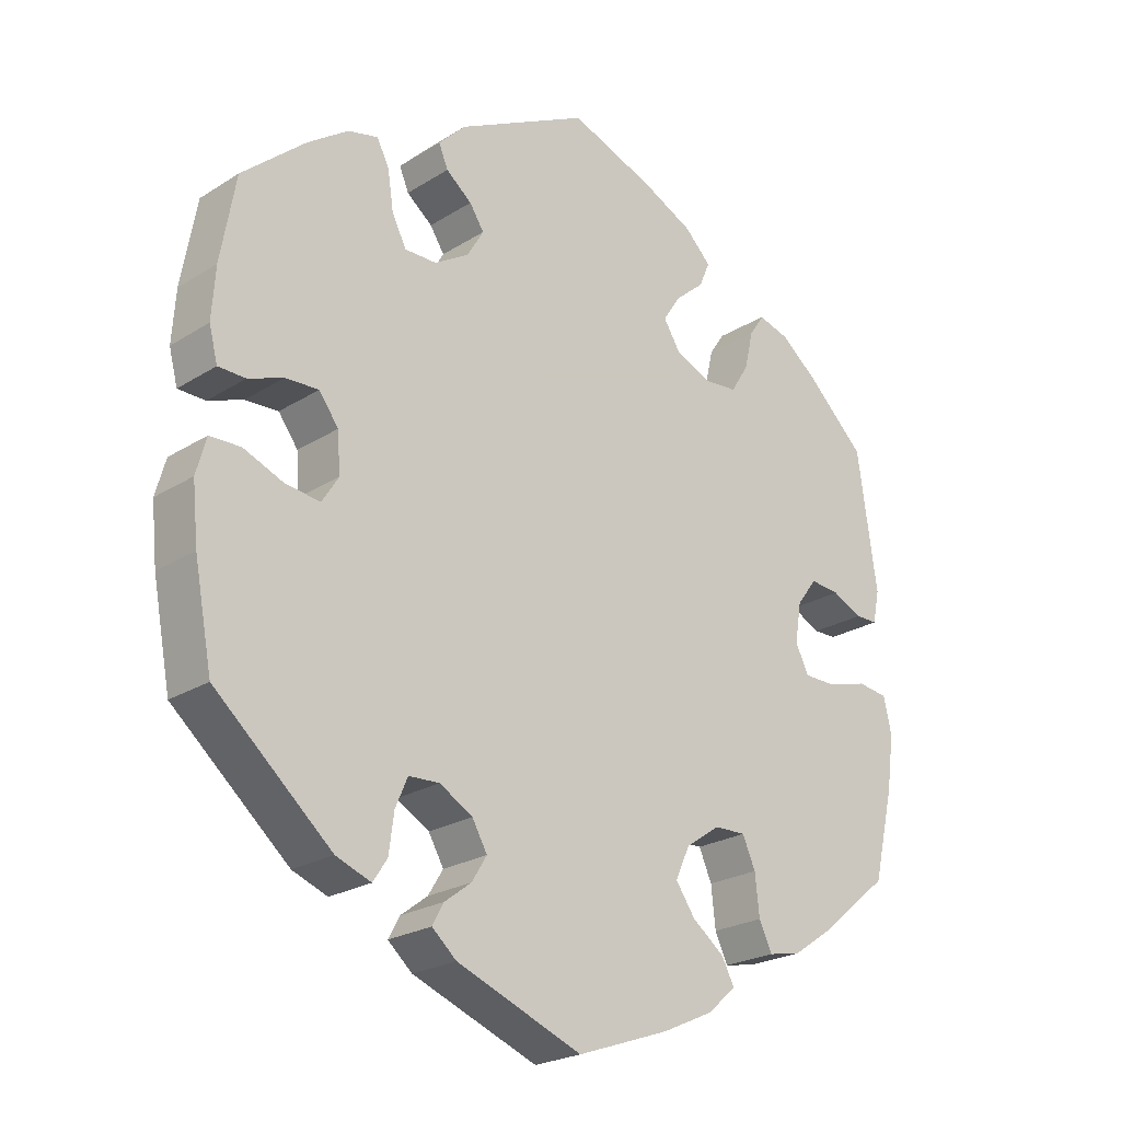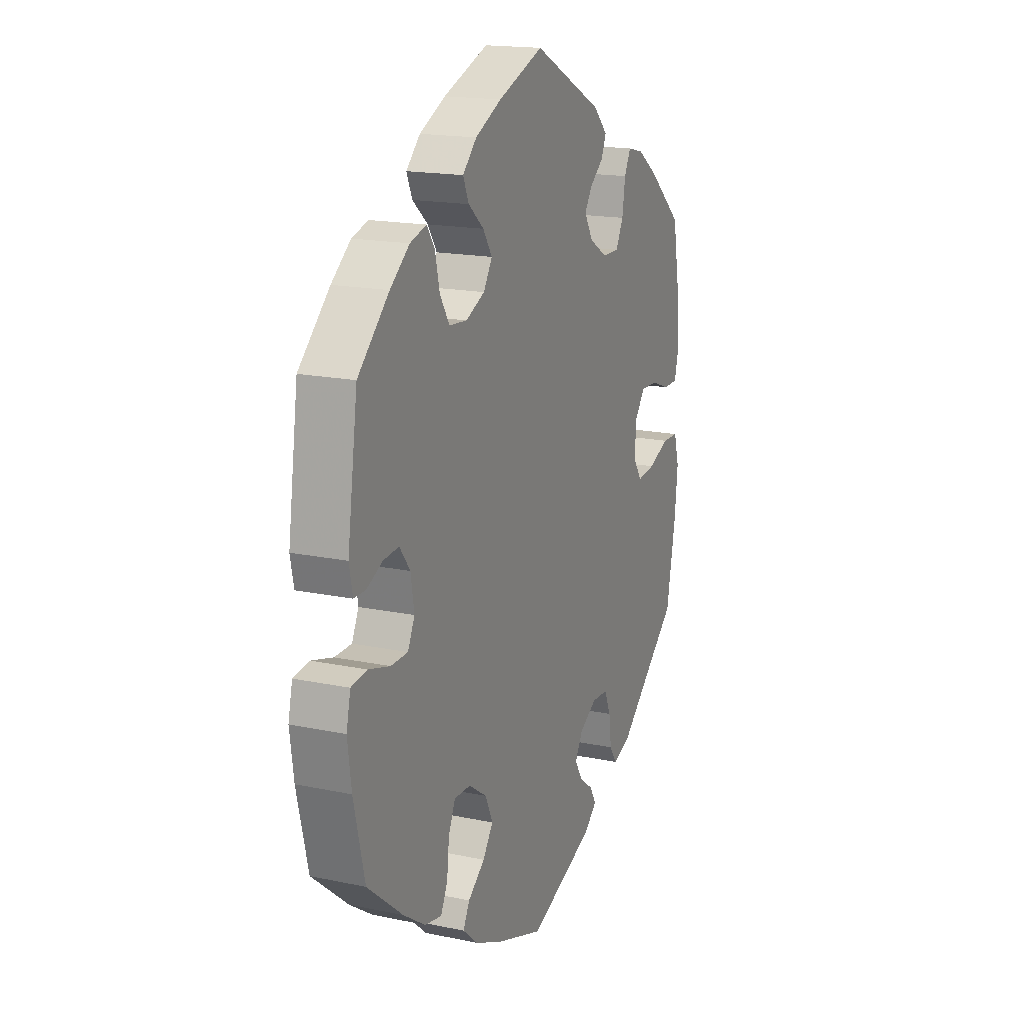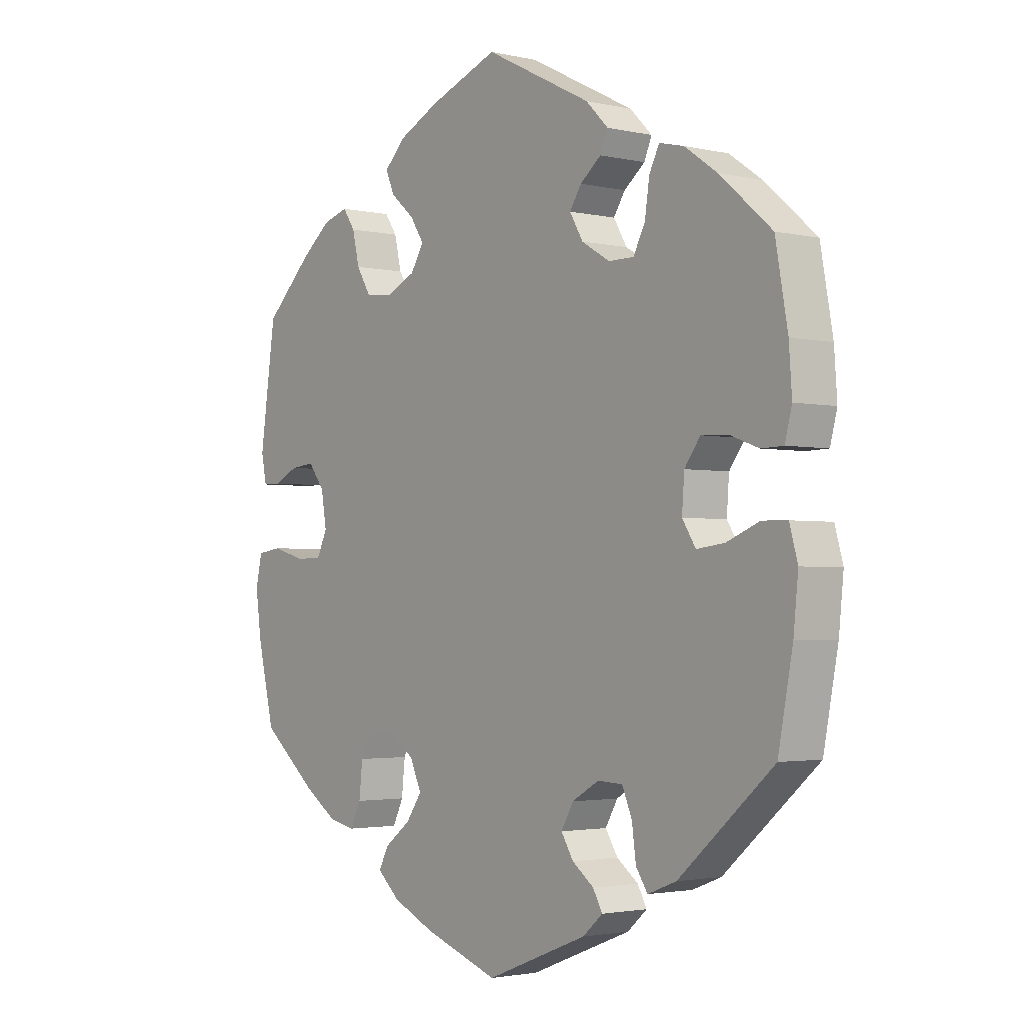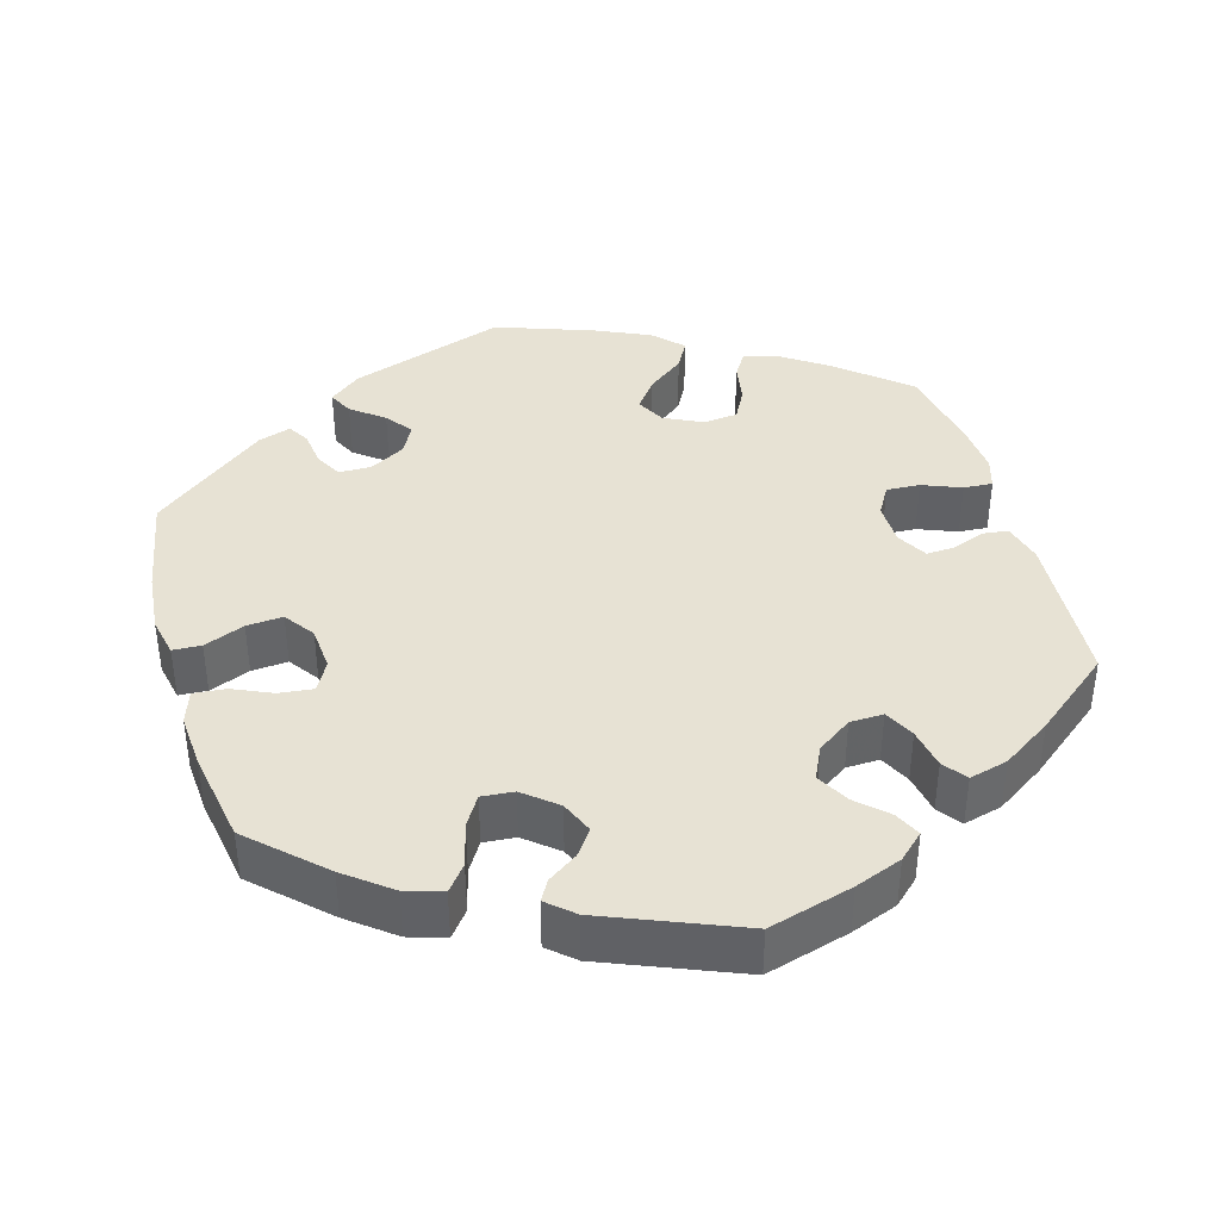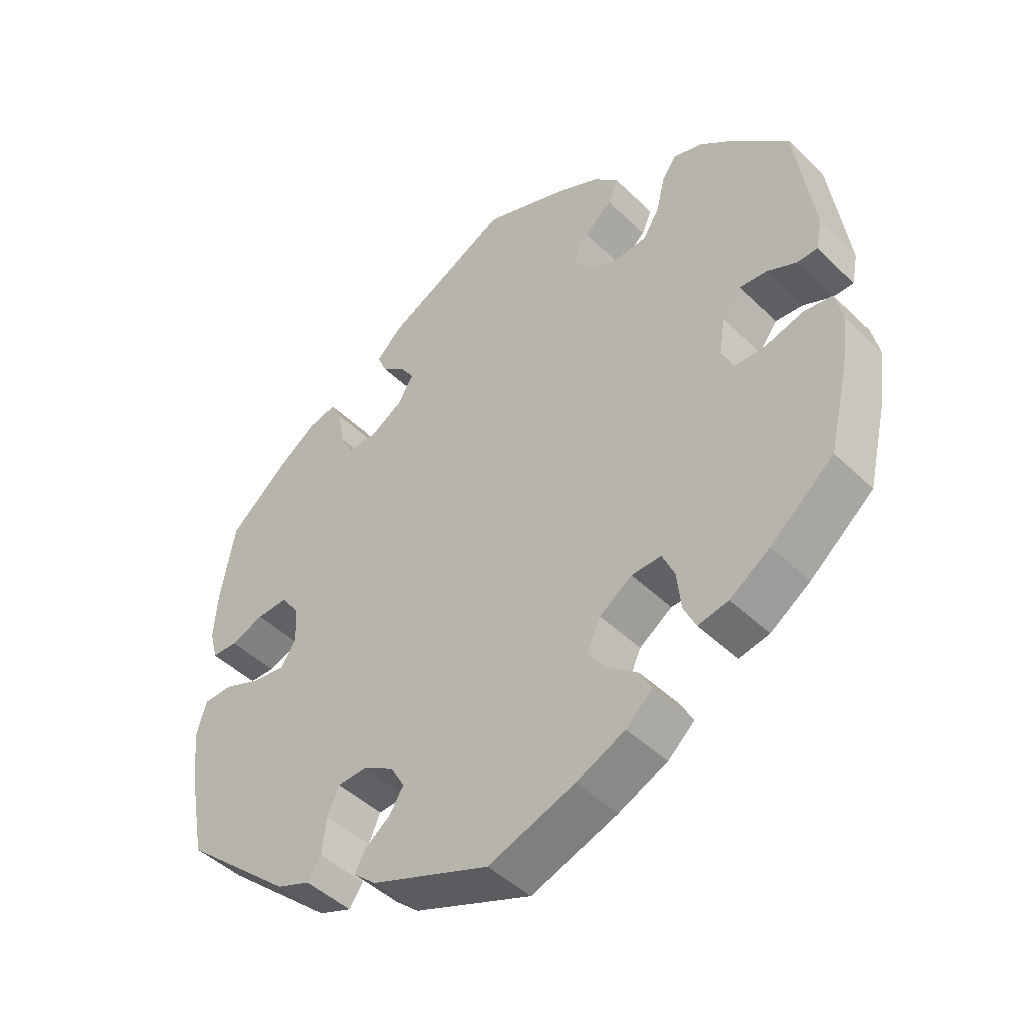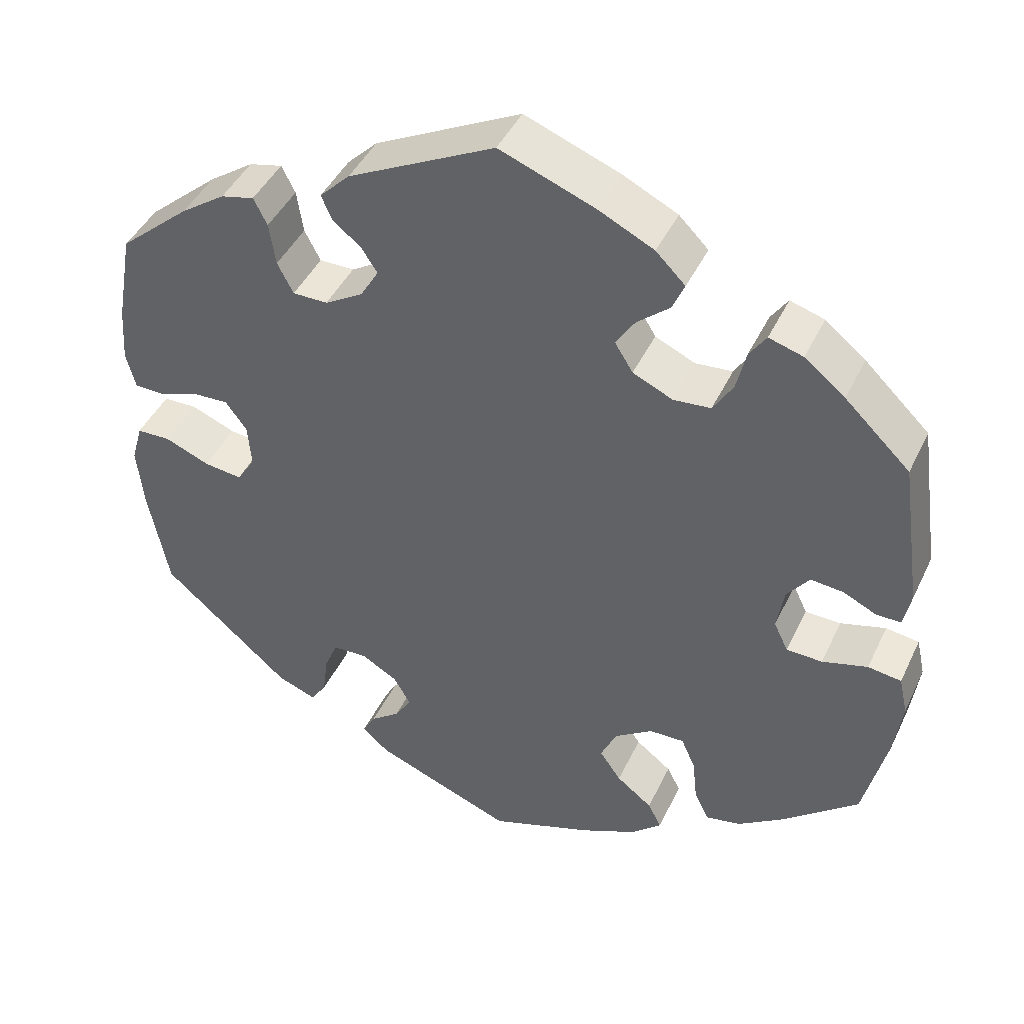
<metadata>
{"format":"obj","ext":"obj","renderer":"f3d","projection":"perspective","resolution":1024,"background":"white","views":[{"elev":-23.2,"azim":136.7,"up":"+Z"},{"elev":17.2,"azim":-67.1,"up":"+Z"},{"elev":-2.4,"azim":51.4,"up":"+Z"},{"elev":39.8,"azim":-75.9,"up":"+Y"},{"elev":-46.3,"azim":-137.6,"up":"+Z"},{"elev":44.0,"azim":-155.8,"up":"+Z"}]}
</metadata>
<code>
v -0.53 0.07 -0.165
v -0.54 0.07 -0.091
v -0.529 0.07 -0.042
v -0.487 0.07 -0.036
v -0.43 0.07 -0.052
v -0.385 0.07 -0.051
v -0.367 0.07 -0.013
v -0.376 0.07 0.042
v -0.404 0.07 0.079
v -0.445 0.07 0.075
v -0.487 0.07 0.055
v -0.518 0.07 0.055
v -0.527 0.07 0.1
v -0.5 0.07 0.289
v -0.418 0.07 0.368
v -0.367 0.07 0.409
v -0.324 0.07 0.422
v -0.303 0.07 0.391
v -0.291 0.07 0.339
v -0.266 0.07 0.298
v -0.219 0.07 0.294
v -0.169 0.07 0.317
v -0.146 0.07 0.354
v -0.17 0.07 0.391
v -0.211 0.07 0.426
v -0.226 0.07 0.461
v -0.189 0.07 0.498
v -0.12 0.07 0.532
v 0 0.07 0.578
v 0.184 0.07 0.485
v 0.222 0.07 0.447
v 0.209 0.07 0.416
v 0.173 0.07 0.387
v 0.153 0.07 0.356
v 0.176 0.07 0.317
v 0.224 0.07 0.288
v 0.268 0.07 0.288
v 0.288 0.07 0.327
v 0.296 0.07 0.381
v 0.313 0.07 0.415
v 0.355 0.07 0.405
v 0.411 0.07 0.366
v 0.5 0.07 0.289
v 0.521 0.07 0.171
v 0.526 0.07 0.1
v 0.514 0.07 0.054
v 0.476 0.07 0.053
v 0.427 0.07 0.071
v 0.381 0.07 0.073
v 0.354 0.07 0.036
v 0.35 0.07 -0.019
v 0.373 0.07 -0.055
v 0.421 0.07 -0.049
v 0.477 0.07 -0.026
v 0.52 0.07 -0.027
v 0.534 0.07 -0.077
v 0.526 0.07 -0.156
v 0.501 0.07 -0.288
v 0.339 0.07 -0.43
v 0.29 0.07 -0.449
v 0.27 0.07 -0.419
v 0.263 0.07 -0.366
v 0.246 0.07 -0.326
v 0.203 0.07 -0.324
v 0.157 0.07 -0.351
v 0.136 0.07 -0.388
v 0.157 0.07 -0.422
v 0.194 0.07 -0.45
v 0.21 0.07 -0.479
v 0.176 0.07 -0.509
v 0.001 0.07 -0.578
v -0.127 0.07 -0.533
v -0.199 0.07 -0.5
v -0.238 0.07 -0.465
v -0.221 0.07 -0.432
v -0.176 0.07 -0.397
v -0.149 0.07 -0.358
v -0.169 0.07 -0.314
v -0.217 0.07 -0.281
v -0.261 0.07 -0.28
v -0.279 0.07 -0.321
v -0.285 0.07 -0.377
v -0.303 0.07 -0.415
v -0.348 0.07 -0.406
v -0.407 0.07 -0.366
v -0.501 0.07 -0.288
v -0.53 0 -0.165
v -0.54 0 -0.091
v -0.529 0 -0.042
v -0.487 0 -0.036
v -0.43 0 -0.052
v -0.385 0 -0.051
v -0.367 0 -0.013
v -0.376 0 0.042
v -0.404 0 0.079
v -0.445 0 0.075
v -0.487 0 0.055
v -0.518 0 0.055
v -0.527 0 0.1
v -0.5 0 0.289
v -0.418 0 0.368
v -0.367 0 0.409
v -0.324 0 0.422
v -0.303 0 0.391
v -0.291 0 0.339
v -0.266 0 0.298
v -0.219 0 0.294
v -0.169 0 0.317
v -0.146 0 0.354
v -0.17 0 0.391
v -0.211 0 0.426
v -0.226 0 0.461
v -0.189 0 0.498
v -0.12 0 0.532
v 0 0 0.578
v 0.184 0 0.485
v 0.222 0 0.447
v 0.209 0 0.416
v 0.173 0 0.387
v 0.153 0 0.356
v 0.176 0 0.317
v 0.224 0 0.288
v 0.268 0 0.288
v 0.288 0 0.327
v 0.296 0 0.381
v 0.313 0 0.415
v 0.355 0 0.405
v 0.411 0 0.366
v 0.5 0 0.289
v 0.521 0 0.171
v 0.526 0 0.1
v 0.514 0 0.054
v 0.476 0 0.053
v 0.427 0 0.071
v 0.381 0 0.073
v 0.354 0 0.036
v 0.35 0 -0.019
v 0.373 0 -0.055
v 0.421 0 -0.049
v 0.477 0 -0.026
v 0.52 0 -0.027
v 0.534 0 -0.077
v 0.526 0 -0.156
v 0.501 0 -0.288
v 0.339 0 -0.43
v 0.29 0 -0.449
v 0.27 0 -0.419
v 0.263 0 -0.366
v 0.246 0 -0.326
v 0.203 0 -0.324
v 0.157 0 -0.351
v 0.136 0 -0.388
v 0.157 0 -0.422
v 0.194 0 -0.45
v 0.21 0 -0.479
v 0.176 0 -0.509
v 0.001 0 -0.578
v -0.127 0 -0.533
v -0.199 0 -0.5
v -0.238 0 -0.465
v -0.221 0 -0.432
v -0.176 0 -0.397
v -0.149 0 -0.358
v -0.169 0 -0.314
v -0.217 0 -0.281
v -0.261 0 -0.28
v -0.279 0 -0.321
v -0.285 0 -0.377
v -0.303 0 -0.415
v -0.348 0 -0.406
v -0.407 0 -0.366
v -0.501 0 -0.288
f 81 82 83 84
f 80 81 84 85
f 73 74 75 76
f 73 76 77
f 72 73 77
f 71 72 77
f 70 71 77 78
f 67 68 69 70
f 66 67 70 78
f 59 60 61 62
f 59 62 63
f 58 59 63
f 57 58 63 64
f 53 54 55 56
f 52 53 56 57
f 45 46 47 48
f 45 48 49
f 44 45 49
f 43 44 49
f 42 43 49 50
f 38 39 40 41
f 37 38 41 42
f 30 31 32 33
f 30 33 34
f 29 30 34
f 28 29 34 35
f 24 25 26 27
f 23 24 27 28
f 16 17 18 19
f 16 19 20
f 15 16 20
f 14 15 20
f 13 14 20 21
f 10 11 12 13
f 9 10 13 21
f 2 3 4 5
f 2 5 6
f 1 2 6
f 80 85 86 1
f 65 66 78 79
f 64 65 79
f 52 57 64 79
f 51 52 79 80
f 50 51 80 1
f 37 42 50 1
f 23 28 35
f 22 23 35 36
f 8 9 21 22
f 7 8 22 36
f 6 7 36 37
f 1 6 37
f 170 169 168 167
f 171 170 167 166
f 162 161 160 159
f 163 162 159
f 163 159 158
f 163 158 157
f 164 163 157 156
f 156 155 154 153
f 164 156 153 152
f 148 147 146 145
f 149 148 145
f 149 145 144
f 150 149 144 143
f 142 141 140 139
f 143 142 139 138
f 134 133 132 131
f 135 134 131
f 135 131 130
f 135 130 129
f 136 135 129 128
f 127 126 125 124
f 128 127 124 123
f 119 118 117 116
f 120 119 116
f 120 116 115
f 121 120 115 114
f 113 112 111 110
f 114 113 110 109
f 105 104 103 102
f 106 105 102
f 106 102 101
f 106 101 100
f 107 106 100 99
f 99 98 97 96
f 107 99 96 95
f 91 90 89 88
f 92 91 88
f 92 88 87
f 87 172 171 166
f 165 164 152 151
f 165 151 150
f 165 150 143 138
f 166 165 138 137
f 87 166 137 136
f 87 136 128 123
f 121 114 109
f 122 121 109 108
f 108 107 95 94
f 122 108 94 93
f 123 122 93 92
f 123 92 87
f 1 87 88 2
f 2 88 89 3
f 3 89 90 4
f 4 90 91 5
f 5 91 92 6
f 6 92 93 7
f 7 93 94 8
f 8 94 95 9
f 9 95 96 10
f 10 96 97 11
f 11 97 98 12
f 12 98 99 13
f 13 99 100 14
f 14 100 101 15
f 15 101 102 16
f 16 102 103 17
f 17 103 104 18
f 18 104 105 19
f 19 105 106 20
f 20 106 107 21
f 21 107 108 22
f 22 108 109 23
f 23 109 110 24
f 24 110 111 25
f 25 111 112 26
f 26 112 113 27
f 27 113 114 28
f 28 114 115 29
f 29 115 116 30
f 30 116 117 31
f 31 117 118 32
f 32 118 119 33
f 33 119 120 34
f 34 120 121 35
f 35 121 122 36
f 36 122 123 37
f 37 123 124 38
f 38 124 125 39
f 39 125 126 40
f 40 126 127 41
f 41 127 128 42
f 42 128 129 43
f 43 129 130 44
f 44 130 131 45
f 45 131 132 46
f 46 132 133 47
f 47 133 134 48
f 48 134 135 49
f 49 135 136 50
f 50 136 137 51
f 51 137 138 52
f 52 138 139 53
f 53 139 140 54
f 54 140 141 55
f 55 141 142 56
f 56 142 143 57
f 57 143 144 58
f 58 144 145 59
f 59 145 146 60
f 60 146 147 61
f 61 147 148 62
f 62 148 149 63
f 63 149 150 64
f 64 150 151 65
f 65 151 152 66
f 66 152 153 67
f 67 153 154 68
f 68 154 155 69
f 69 155 156 70
f 70 156 157 71
f 71 157 158 72
f 72 158 159 73
f 73 159 160 74
f 74 160 161 75
f 75 161 162 76
f 76 162 163 77
f 77 163 164 78
f 78 164 165 79
f 79 165 166 80
f 80 166 167 81
f 81 167 168 82
f 82 168 169 83
f 83 169 170 84
f 84 170 171 85
f 85 171 172 86
f 86 172 87 1

</code>
